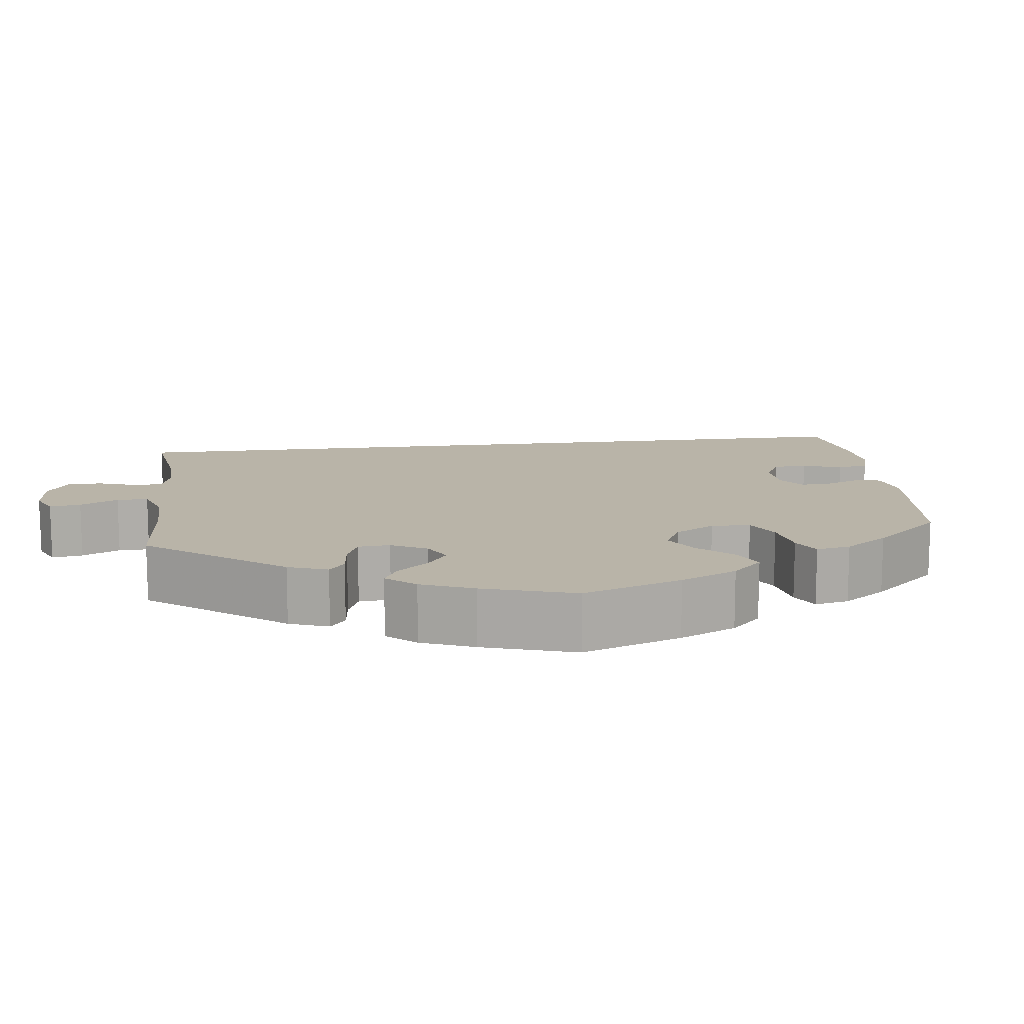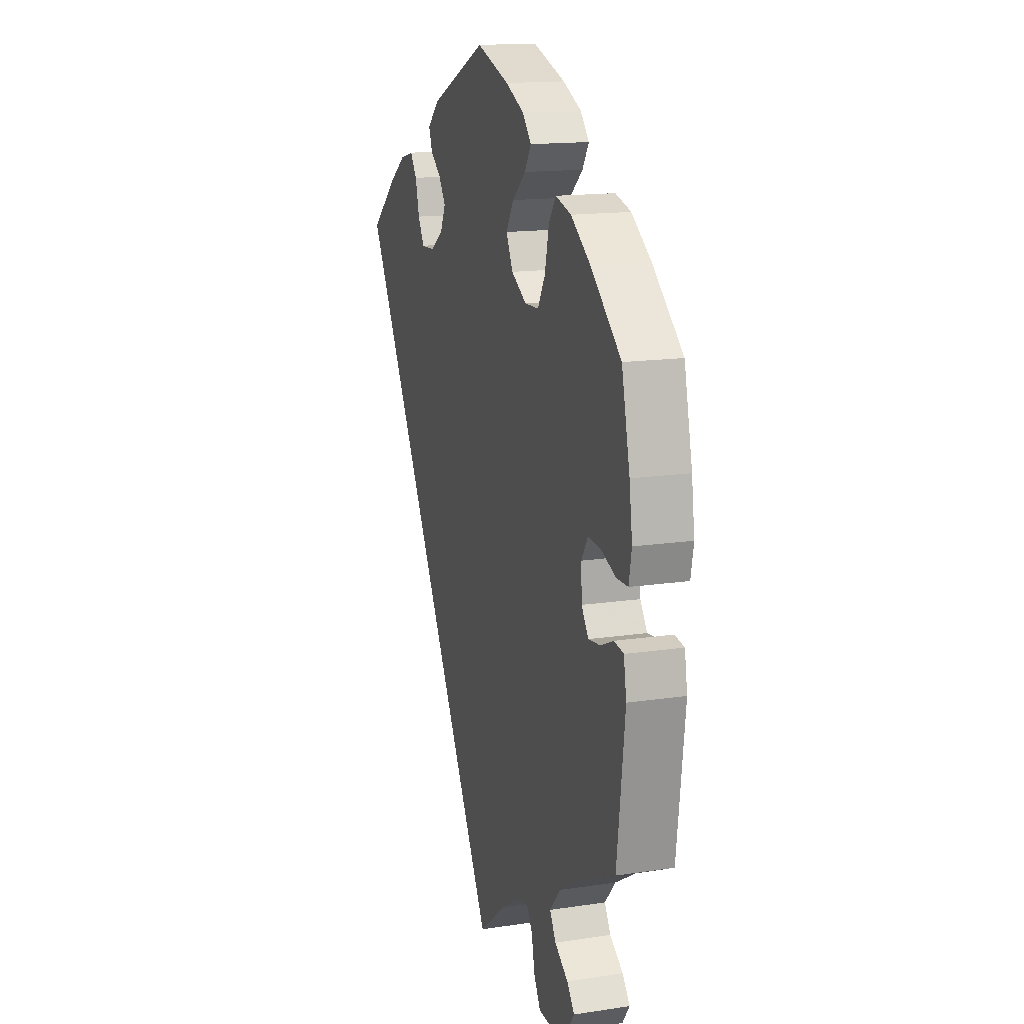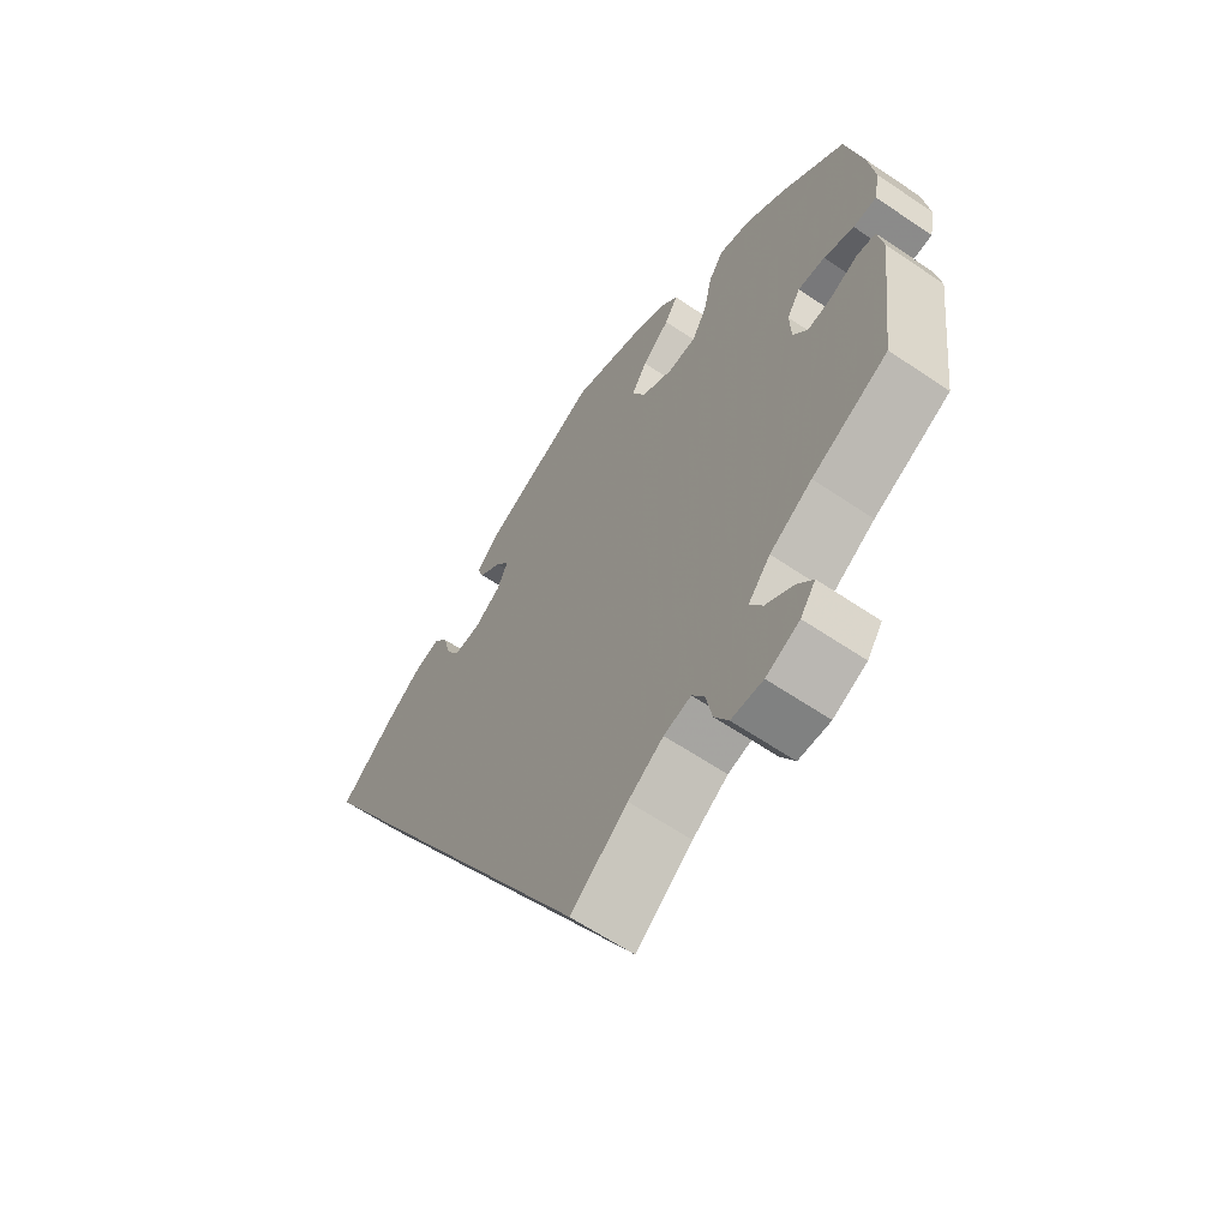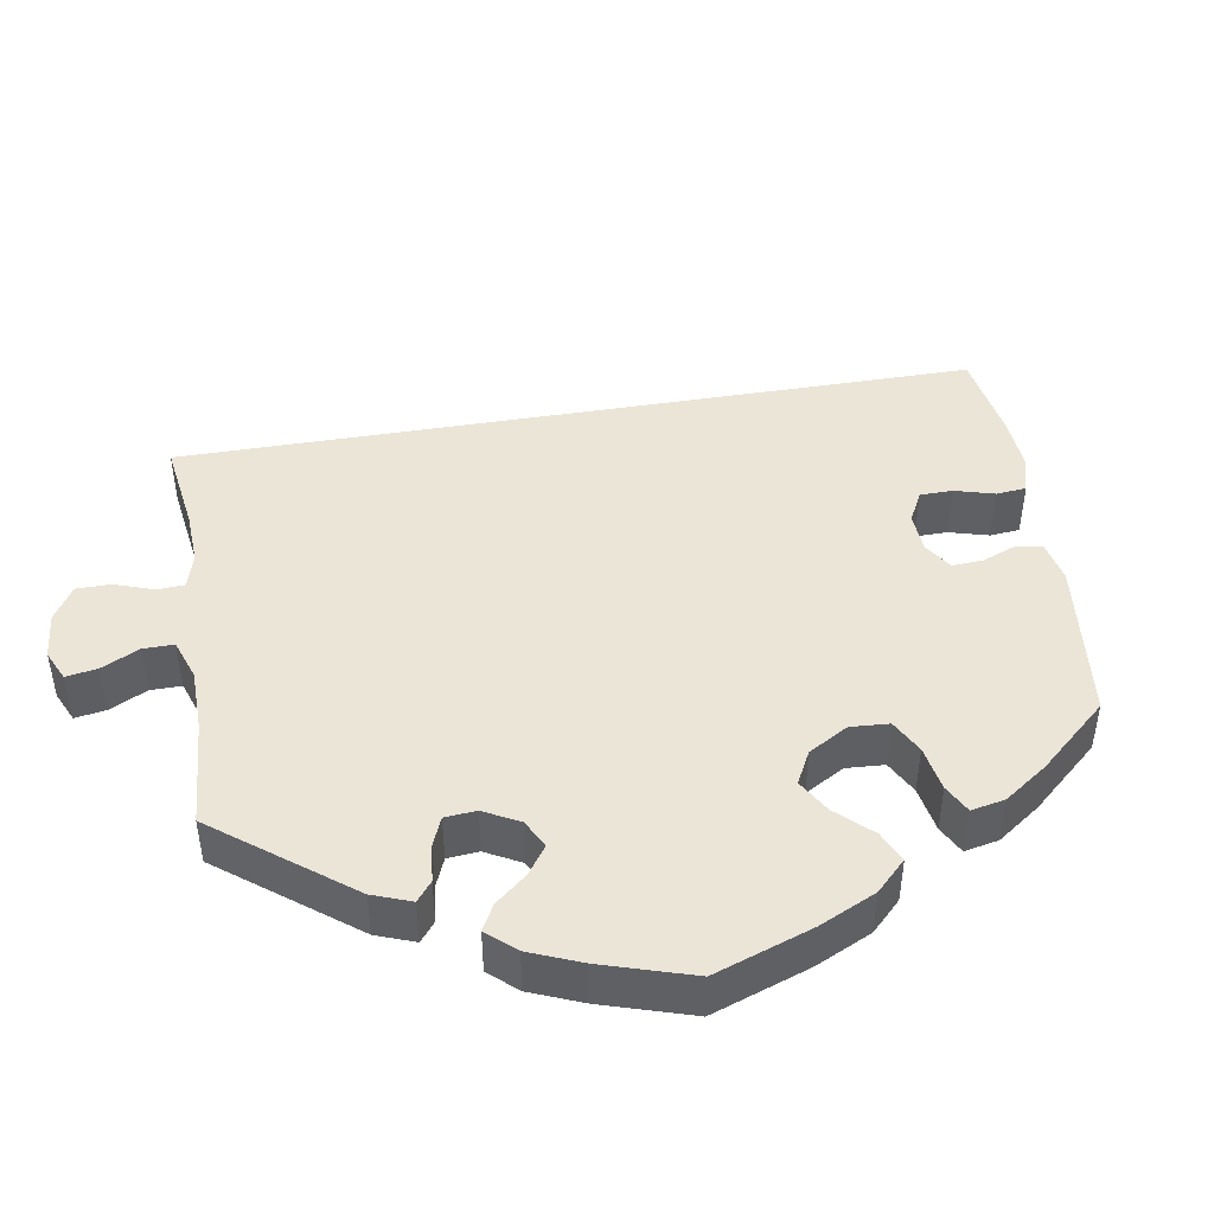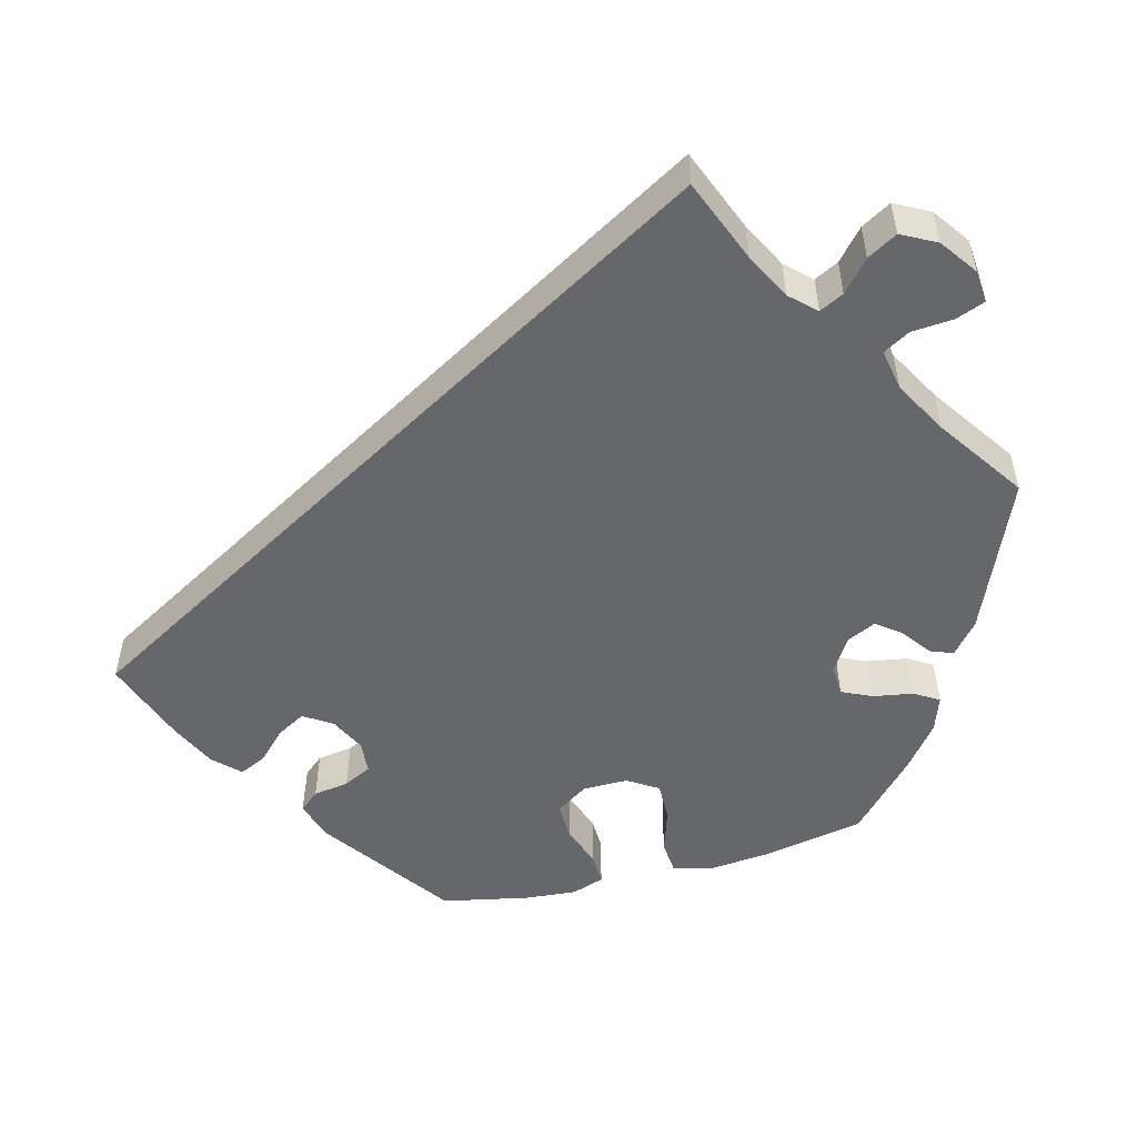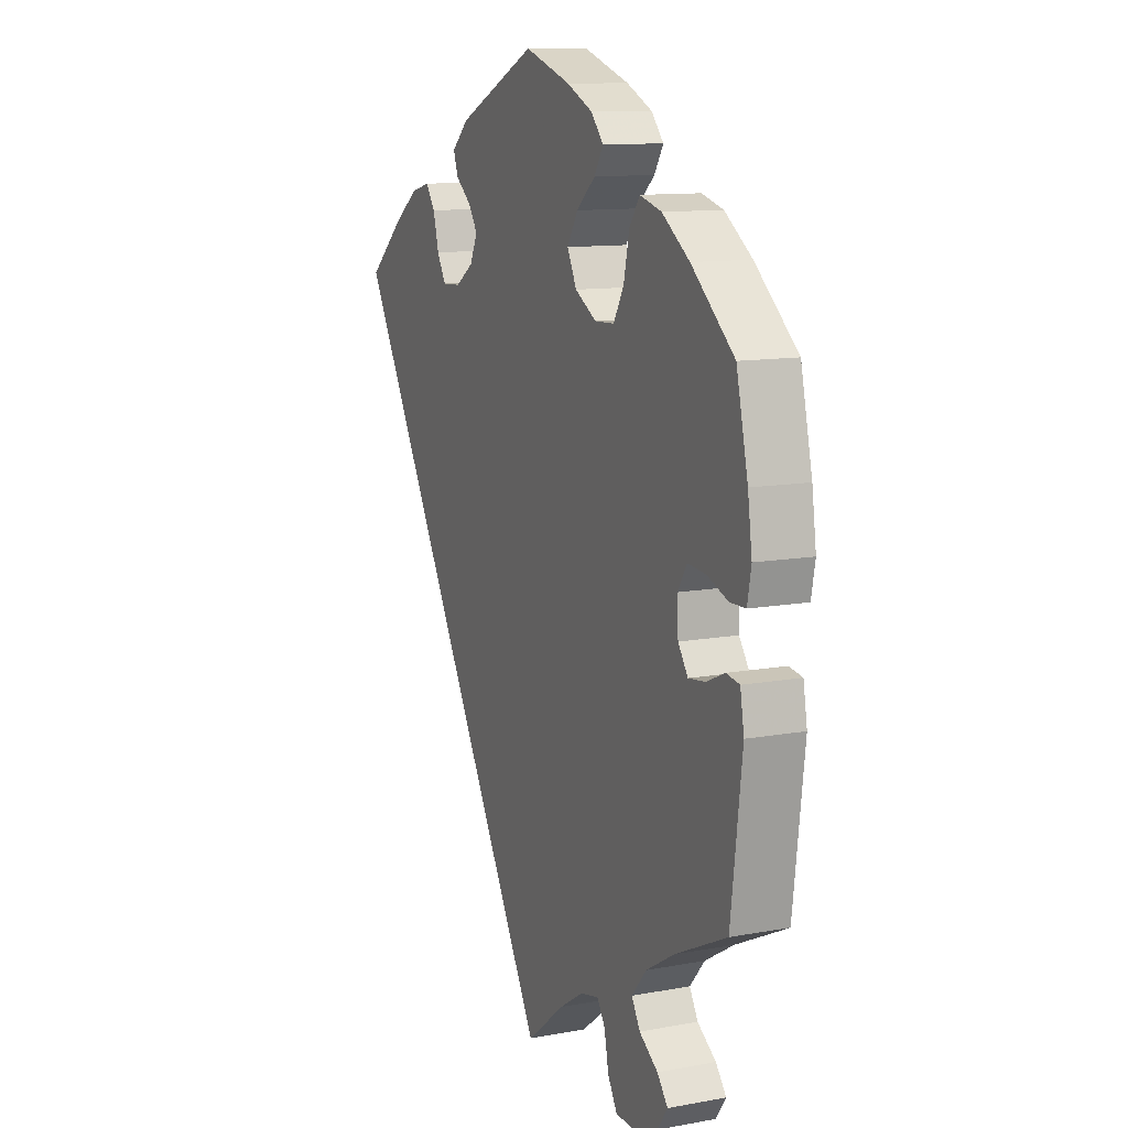
<metadata>
{"format":"obj","ext":"obj","renderer":"f3d","projection":"perspective","resolution":1024,"background":"white","views":[{"elev":13.1,"azim":-67.1,"up":"+Y"},{"elev":15.3,"azim":-107.8,"up":"+Z"},{"elev":-62.3,"azim":-124.5,"up":"+Z"},{"elev":46.0,"azim":-69.4,"up":"+Y"},{"elev":-52.2,"azim":164.7,"up":"+Y"},{"elev":11.5,"azim":-114.0,"up":"+Z"}]}
</metadata>
<code>
v 0 0.07 -0.578
v -0.09 0.07 -0.507
v -0.146 0.07 -0.471
v -0.189 0.07 -0.461
v -0.208 0.07 -0.49
v -0.218 0.07 -0.541
v -0.24 0.07 -0.579
v -0.29 0.07 -0.581
v -0.343 0.07 -0.557
v -0.367 0.07 -0.523
v -0.342 0.07 -0.492
v -0.298 0.07 -0.462
v -0.278 0.07 -0.428
v -0.313 0.07 -0.387
v -0.38 0.07 -0.347
v -0.501 0.07 -0.289
v -0.527 0.07 -0.078
v -0.518 0.07 -0.026
v -0.487 0.07 -0.021
v -0.444 0.07 -0.04
v -0.405 0.07 -0.045
v -0.382 0.07 -0.012
v -0.38 0.07 0.039
v -0.401 0.07 0.073
v -0.444 0.07 0.069
v -0.492 0.07 0.051
v -0.529 0.07 0.052
v -0.538 0.07 0.099
v -0.528 0.07 0.17
v -0.501 0.07 0.288
v -0.401 0.07 0.374
v -0.337 0.07 0.419
v -0.286 0.07 0.433
v -0.262 0.07 0.398
v -0.249 0.07 0.339
v -0.225 0.07 0.296
v -0.179 0.07 0.294
v -0.129 0.07 0.323
v -0.107 0.07 0.367
v -0.132 0.07 0.408
v -0.176 0.07 0.446
v -0.197 0.07 0.48
v -0.168 0.07 0.513
v -0.108 0.07 0.541
v 0 0.07 0.577
v 0.185 0.07 0.493
v 0.224 0.07 0.457
v 0.213 0.07 0.426
v 0.177 0.07 0.397
v 0.155 0.07 0.364
v 0.173 0.07 0.326
v 0.215 0.07 0.298
v 0.258 0.07 0.296
v 0.279 0.07 0.332
v 0.292 0.07 0.382
v 0.314 0.07 0.413
v 0.358 0.07 0.402
v 0.414 0.07 0.363
v 0.501 0.07 0.289
v 0 0 -0.578
v -0.09 0 -0.507
v -0.146 0 -0.471
v -0.189 0 -0.461
v -0.208 0 -0.49
v -0.218 0 -0.541
v -0.24 0 -0.579
v -0.29 0 -0.581
v -0.343 0 -0.557
v -0.367 0 -0.523
v -0.342 0 -0.492
v -0.298 0 -0.462
v -0.278 0 -0.428
v -0.313 0 -0.387
v -0.38 0 -0.347
v -0.501 0 -0.289
v -0.527 0 -0.078
v -0.518 0 -0.026
v -0.487 0 -0.021
v -0.444 0 -0.04
v -0.405 0 -0.045
v -0.382 0 -0.012
v -0.38 0 0.039
v -0.401 0 0.073
v -0.444 0 0.069
v -0.492 0 0.051
v -0.529 0 0.052
v -0.538 0 0.099
v -0.528 0 0.17
v -0.501 0 0.288
v -0.401 0 0.374
v -0.337 0 0.419
v -0.286 0 0.433
v -0.262 0 0.398
v -0.249 0 0.339
v -0.225 0 0.296
v -0.179 0 0.294
v -0.129 0 0.323
v -0.107 0 0.367
v -0.132 0 0.408
v -0.176 0 0.446
v -0.197 0 0.48
v -0.168 0 0.513
v -0.108 0 0.541
v 0 0 0.577
v 0.185 0 0.493
v 0.224 0 0.457
v 0.213 0 0.426
v 0.177 0 0.397
v 0.155 0 0.364
v 0.173 0 0.326
v 0.215 0 0.298
v 0.258 0 0.296
v 0.279 0 0.332
v 0.292 0 0.382
v 0.314 0 0.413
v 0.358 0 0.402
v 0.414 0 0.363
v 0.501 0 0.289
f 58 59 1 2
f 57 58 2 3
f 54 55 56 57
f 53 54 57 3
f 52 53 3 4
f 51 52 4 5
f 50 51 5
f 46 47 48 49
f 46 49 50
f 45 46 50 5
f 40 41 42 43
f 39 40 43 44
f 32 33 34 35
f 32 35 36
f 31 32 36
f 30 31 36
f 29 30 36 37
f 25 26 27 28
f 24 25 28 29
f 17 18 19 20
f 15 16 17 20
f 14 15 20 21
f 13 14 21 22
f 9 10 11 12
f 9 12 13
f 8 9 13
f 7 8 13
f 39 44 45
f 38 39 45 5
f 37 38 5 6
f 24 29 37
f 23 24 37
f 13 22 23 37
f 6 7 13 37
f 61 60 118 117
f 62 61 117 116
f 116 115 114 113
f 62 116 113 112
f 63 62 112 111
f 64 63 111 110
f 64 110 109
f 108 107 106 105
f 109 108 105
f 64 109 105 104
f 102 101 100 99
f 103 102 99 98
f 94 93 92 91
f 95 94 91
f 95 91 90
f 95 90 89
f 96 95 89 88
f 87 86 85 84
f 88 87 84 83
f 79 78 77 76
f 79 76 75 74
f 80 79 74 73
f 81 80 73 72
f 71 70 69 68
f 72 71 68
f 72 68 67
f 72 67 66
f 104 103 98
f 64 104 98 97
f 65 64 97 96
f 96 88 83
f 96 83 82
f 96 82 81 72
f 96 72 66 65
f 1 60 61 2
f 2 61 62 3
f 3 62 63 4
f 4 63 64 5
f 5 64 65 6
f 6 65 66 7
f 7 66 67 8
f 8 67 68 9
f 9 68 69 10
f 10 69 70 11
f 11 70 71 12
f 12 71 72 13
f 13 72 73 14
f 14 73 74 15
f 15 74 75 16
f 16 75 76 17
f 17 76 77 18
f 18 77 78 19
f 19 78 79 20
f 20 79 80 21
f 21 80 81 22
f 22 81 82 23
f 23 82 83 24
f 24 83 84 25
f 25 84 85 26
f 26 85 86 27
f 27 86 87 28
f 28 87 88 29
f 29 88 89 30
f 30 89 90 31
f 31 90 91 32
f 32 91 92 33
f 33 92 93 34
f 34 93 94 35
f 35 94 95 36
f 36 95 96 37
f 37 96 97 38
f 38 97 98 39
f 39 98 99 40
f 40 99 100 41
f 41 100 101 42
f 42 101 102 43
f 43 102 103 44
f 44 103 104 45
f 45 104 105 46
f 46 105 106 47
f 47 106 107 48
f 48 107 108 49
f 49 108 109 50
f 50 109 110 51
f 51 110 111 52
f 52 111 112 53
f 53 112 113 54
f 54 113 114 55
f 55 114 115 56
f 56 115 116 57
f 57 116 117 58
f 58 117 118 59
f 59 118 60 1

</code>
